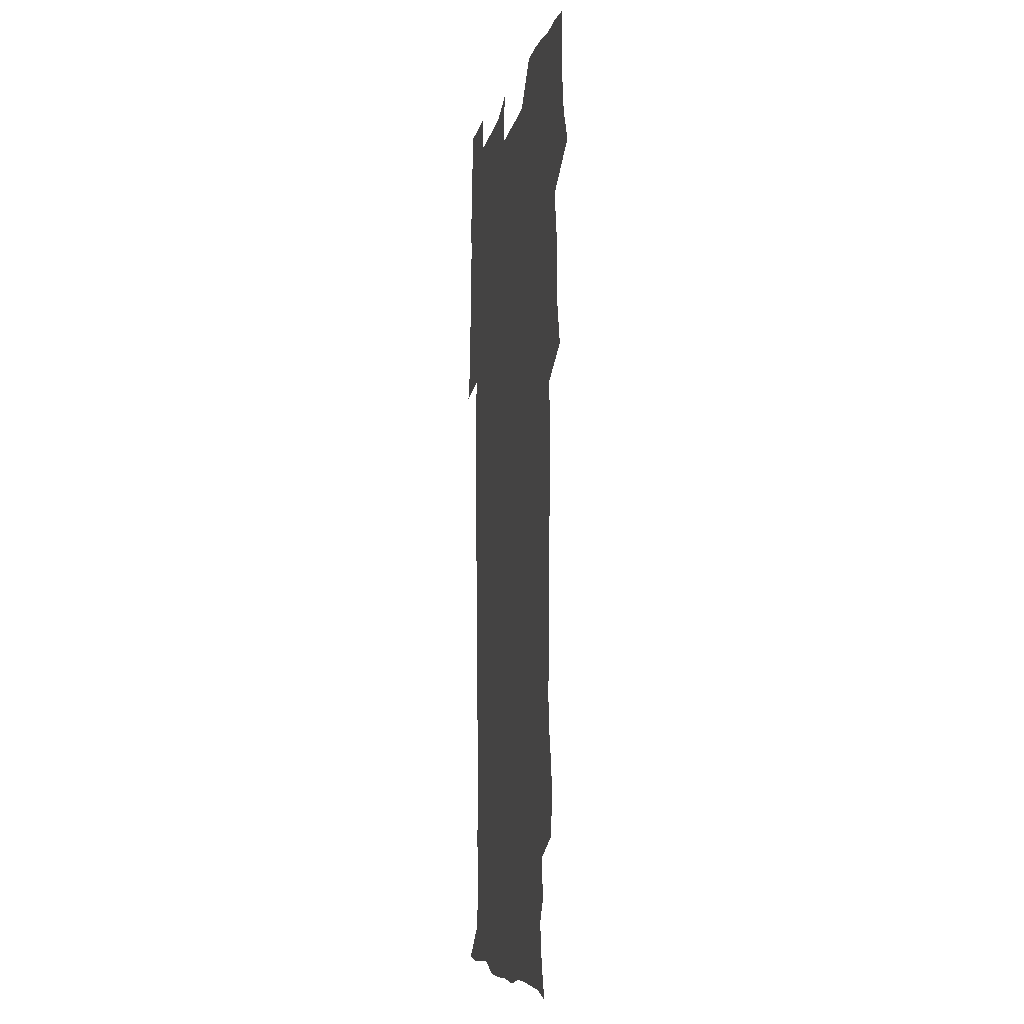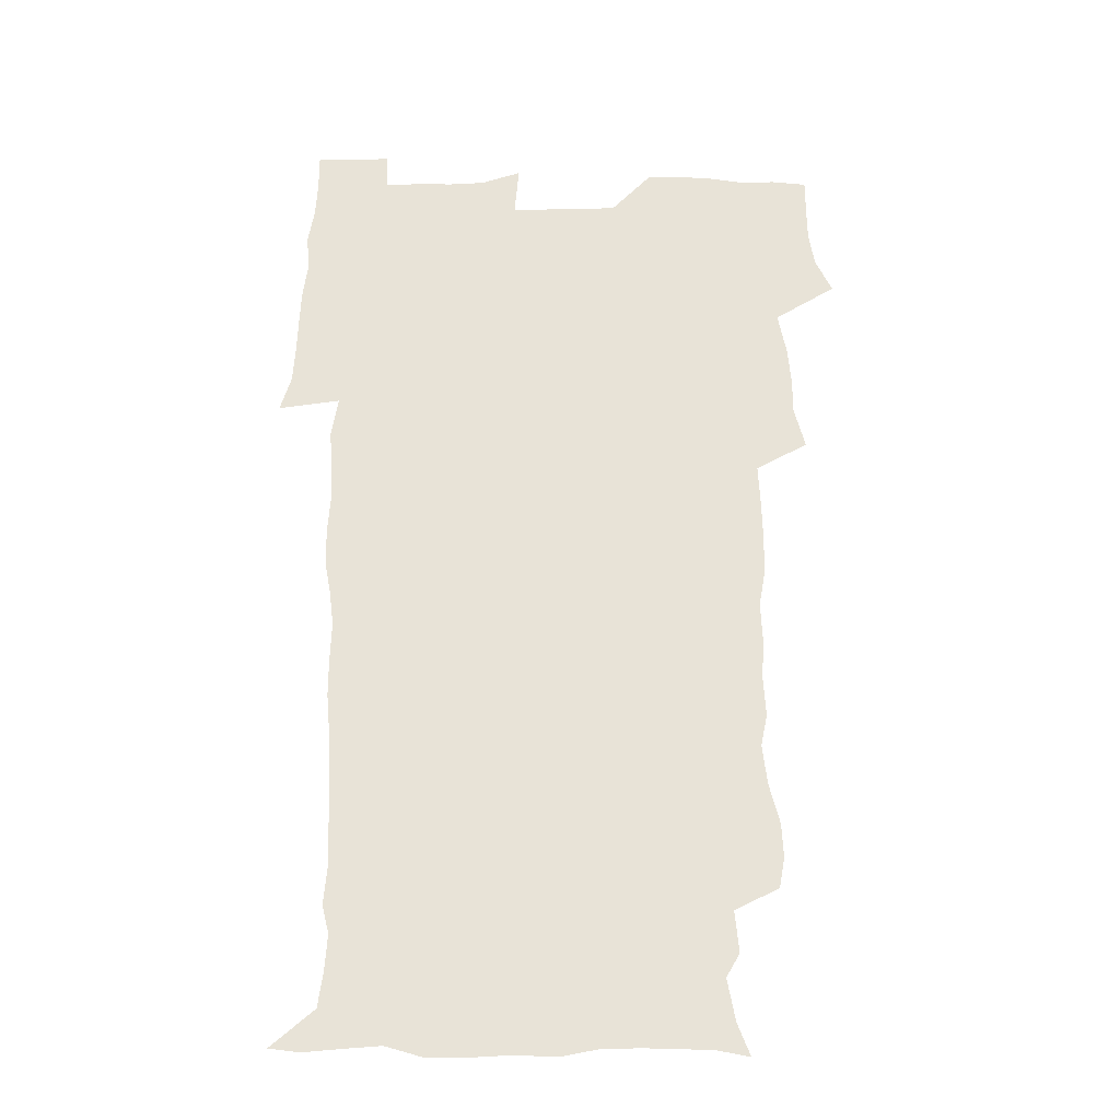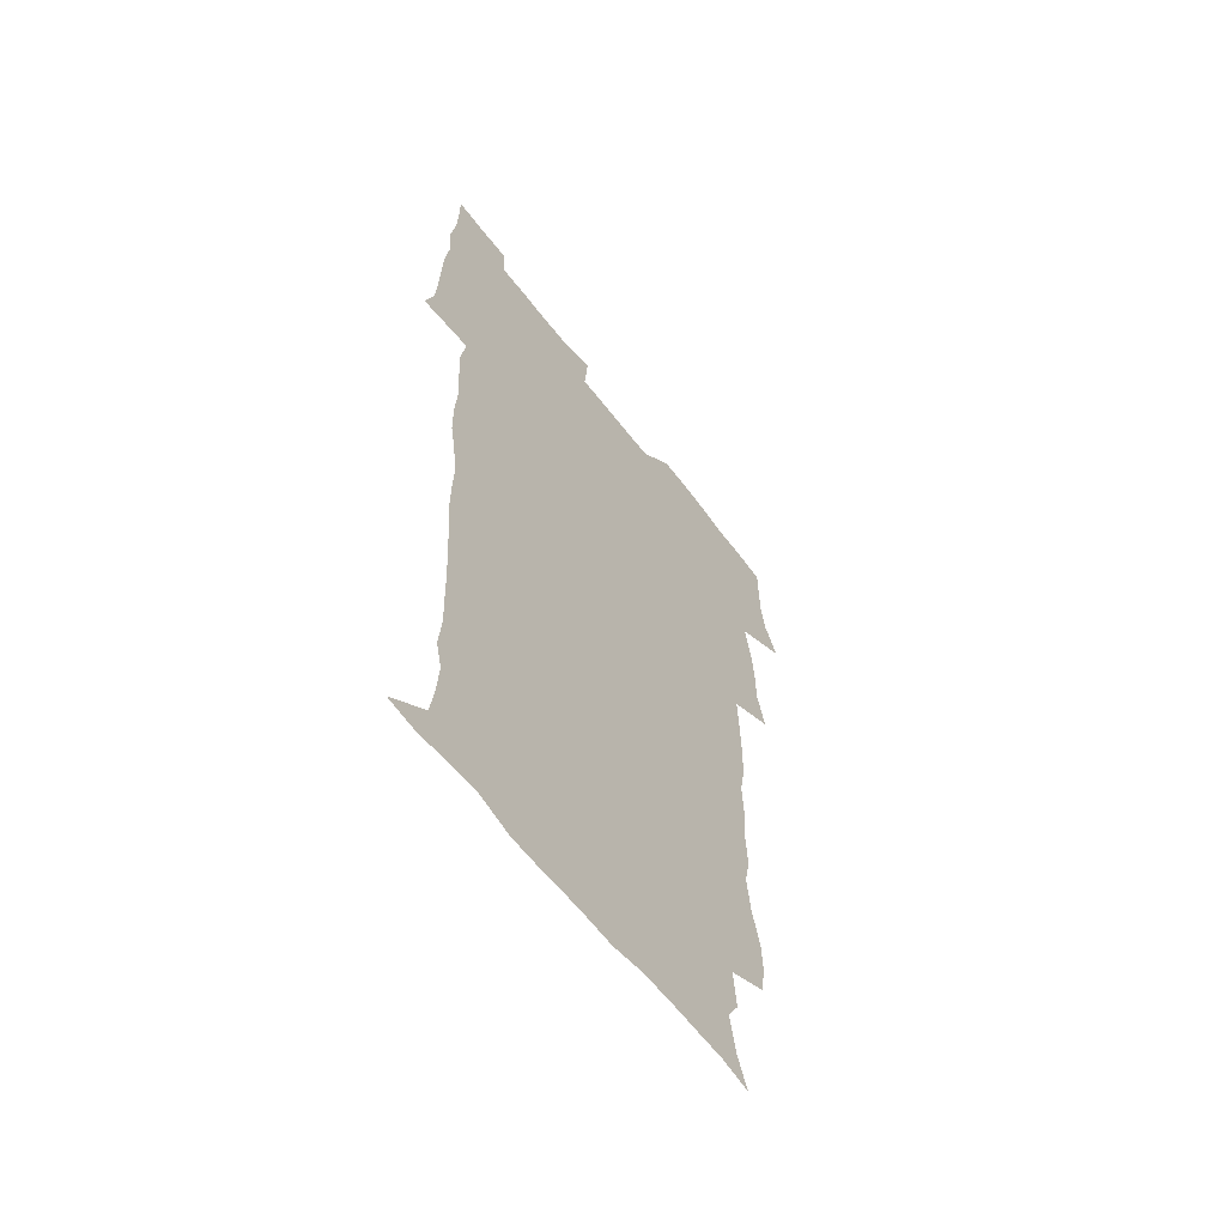
<metadata>
{"format":"obj","ext":"obj","renderer":"f3d","projection":"perspective","resolution":1024,"background":"white","views":[{"elev":-7.5,"azim":-100.7,"up":"+Y"},{"elev":-28.5,"azim":-179.9,"up":"+Y"},{"elev":-61.0,"azim":127.0,"up":"+Y"}]}
</metadata>
<code>
v 471.1 525.7 0
v 478.1 540.2 0
v 480.5 554.9 0
v 480.7 569.8 0
v 480.7 584.6 0
v 487.4 443 0
v 491.9 460.4 0
v 491.9 475.4 0
v 493.3 491.7 0
v 496.8 509.9 0
v 497.7 524.7 0
v 496.5 539.6 0
v 497.2 554.2 0
v 498.3 568.2 0
v 495.3 586.1 0
v 508.2 239.4 0
v 505.8 252.3 0
v 506.5 266.5 0
v 510.9 283.7 0
v 512.8 300.5 0
v 510.1 314 0
v 511.1 331.2 0
v 510 346.8 0
v 510.8 364.6 0
v 508.2 379.5 0
v 507.8 395.8 0
v 508.2 413.1 0
v 509 431 0
v 508.2 446.7 0
v 510.2 463.1 0
v 508.4 477.6 0
v 510.9 494.2 0
v 512.2 509.8 0
v 512.8 524.6 0
v 510.9 539.8 0
v 513.9 554.1 0
v 512.4 569.3 0
v 510.5 585.9 0
v 522.1 172.1 0
v 527.3 185.7 0
v 530.5 203.2 0
v 524.9 212.9 0
v 526.5 230.3 0
v 528.3 248 0
v 531.5 265.6 0
v 531.5 280.7 0
v 530.8 295.1 0
v 531.1 310.4 0
v 529.7 324.8 0
v 529.2 340.2 0
v 528.6 355.4 0
v 528.6 371.5 0
v 527.9 387 0
v 526.9 402.3 0
v 526.1 417.8 0
v 527.5 434.7 0
v 526.7 449.7 0
v 527.7 465.5 0
v 526.6 480.1 0
v 528.7 496 0
v 527.6 510.5 0
v 527.7 525.2 0
v 528.5 539.7 0
v 528.2 554.3 0
v 526.7 570.3 0
v 524.6 588.1 0
v 536.3 174.9 0
v 536.7 184.4 0
v 544 208.5 0
v 543.1 222.5 0
v 543.7 237.9 0
v 546.5 255.7 0
v 547 271 0
v 546.9 285.9 0
v 547.3 301.3 0
v 546.1 315.1 0
v 545.1 329.6 0
v 547.1 347.5 0
v 545.4 360.7 0
v 544.9 375.9 0
v 544.5 391.1 0
v 543.4 405.8 0
v 543.1 421.1 0
v 542.3 435.9 0
v 542.9 451.6 0
v 543.3 466.8 0
v 543.5 481.8 0
v 543.6 496.4 0
v 543.5 510.9 0
v 544.2 525.2 0
v 543.9 539.3 0
v 543.8 553.1 0
v 541 571 0
v 538.7 589.1 0
v 548.2 175.1 0
v 554 192.9 0
v 558.1 211.9 0
v 560 229 0
v 561.7 245.7 0
v 561.9 260.4 0
v 561.4 274.4 0
v 561.6 289.4 0
v 561 303.6 0
v 560.4 318 0
v 560.2 333.1 0
v 559.7 347.4 0
v 560.2 363.5 0
v 559.8 378.4 0
v 559 392.9 0
v 559.7 409 0
v 558.9 423.2 0
v 558.6 438.1 0
v 558.4 452.9 0
v 558.8 468 0
v 559 482.7 0
v 558.8 496.9 0
v 558.8 511.2 0
v 558.6 525.3 0
v 558.6 539.4 0
v 557.8 553.7 0
v 555.7 570.4 0
v 553 589 0
v 562.7 175.5 0
v 568.8 194.4 0
v 573.6 216.5 0
v 574.7 232.2 0
v 575.1 247 0
v 575.4 261.9 0
v 575.6 276.9 0
v 575 290.7 0
v 574.6 305 0
v 574.7 320.4 0
v 574.7 335.4 0
v 574.7 350.2 0
v 575.2 366.3 0
v 574.4 380.3 0
v 573.2 393.9 0
v 573.7 409.5 0
v 573 423.6 0
v 573.8 439.8 0
v 573.4 454 0
v 573.2 468.4 0
v 573.2 482.8 0
v 573 497 0
v 573.2 511.4 0
v 573.3 525.4 0
v 573.2 539.3 0
v 572 554.4 0
v 569.8 571.3 0
v 579.2 175.2 0
v 582.1 189.8 0
v 586.6 215.4 0
v 588.4 233.8 0
v 588.9 249 0
v 588.5 261.8 0
v 588.9 277.8 0
v 588.5 291.6 0
v 588.4 306.5 0
v 588.7 322.3 0
v 588.4 336.2 0
v 588 348.9 0
v 588.6 367.2 0
v 588.8 382.1 0
v 587.9 395.6 0
v 587.7 410 0
v 586.8 423.4 0
v 587.6 439.9 0
v 587.7 454.4 0
v 587.5 468.7 0
v 587.6 483.1 0
v 587.6 497.5 0
v 587.8 511.7 0
v 587.4 525.7 0
v 587.3 539.6 0
v 586.6 554.4 0
v 585.2 570.5 0
v 594.8 172.1 0
v 598.6 194.2 0
v 600.6 215.5 0
v 601.6 234.1 0
v 601.9 248.9 0
v 601.6 261.7 0
v 602.1 278.4 0
v 602.1 292.2 0
v 602.1 307.6 0
v 602 321.5 0
v 602 335.8 0
v 602.3 351.1 0
v 602.2 365.9 0
v 602.1 382.5 0
v 602 396.3 0
v 601.8 410.7 0
v 601.6 425 0
v 601.7 439.7 0
v 601.9 454.9 0
v 601.9 469.3 0
v 601.8 483.3 0
v 601.9 497.8 0
v 602 511.9 0
v 601.8 525.8 0
v 601.4 540.3 0
v 601.2 554.7 0
v 600.4 570.4 0
v 612.2 172.8 0
v 614.1 196.6 0
v 614.6 214.2 0
v 614.9 233.1 0
v 615 249.2 0
v 615.3 263.3 0
v 615.6 277.2 0
v 615.6 293.1 0
v 615.5 307.5 0
v 615.4 322.5 0
v 615.6 334.6 0
v 616.1 352.7 0
v 615.9 366.9 0
v 616.1 381 0
v 615.9 396.4 0
v 615.8 410.5 0
v 615.8 425.7 0
v 615.8 439.7 0
v 615.8 455.3 0
v 615.9 469.2 0
v 615.8 483.3 0
v 615.9 497.7 0
v 615.9 511.9 0
v 615.9 525.9 0
v 616 539.8 0
v 615.7 554.7 0
v 615.5 569.8 0
v 613.6 591.6 0
v 629.3 171.9 0
v 628.8 196.7 0
v 628.6 216 0
v 628.5 232 0
v 628.6 247.2 0
v 628.6 261.8 0
v 629.4 275.3 0
v 628.8 293.4 0
v 628.9 307.7 0
v 629.2 321.5 0
v 629.6 337.7 0
v 629.5 352.7 0
v 629.6 366.9 0
v 629.8 381 0
v 629.7 396.1 0
v 629.8 410.6 0
v 630 424.9 0
v 629.9 439.9 0
v 630 454.6 0
v 629.8 469.2 0
v 629.8 483.4 0
v 630.3 497.4 0
v 629.9 512 0
v 630.2 526 0
v 630.1 540.2 0
v 630.1 554.6 0
v 629.9 570.4 0
v 630.5 585.8 0
v 646.1 172 0
v 643.9 194.8 0
v 642.3 215.3 0
v 641.8 231.8 0
v 642.4 245.2 0
v 643.2 258 0
v 642.8 275.3 0
v 642.8 290.6 0
v 642.4 306.4 0
v 643.3 319.7 0
v 642.9 336.8 0
v 643.2 351.4 0
v 643.3 366.1 0
v 643.7 380.3 0
v 644.2 394.7 0
v 644.1 409.7 0
v 644.1 424.7 0
v 644.4 439.2 0
v 644.4 453.9 0
v 644.2 468.7 0
v 644.5 483 0
v 644.4 497.5 0
v 644.8 511.6 0
v 644.3 526.3 0
v 644.4 540.4 0
v 644.6 554.9 0
v 644.8 570.8 0
v 645.4 585 0
v 661.5 176.5 0
v 658.8 194.1 0
v 656.3 213.4 0
v 655.6 229.2 0
v 656 243.6 0
v 655.9 259.3 0
v 656.9 272.7 0
v 656.3 289 0
v 656.8 303.5 0
v 656.6 319.5 0
v 657.5 333.7 0
v 657.9 348.4 0
v 657.8 363.7 0
v 657.6 379.1 0
v 658.7 393.3 0
v 658.8 408.4 0
v 658.8 423.5 0
v 658.9 438.4 0
v 658.9 453.4 0
v 659.1 468 0
v 659.1 482.6 0
v 658.4 497.5 0
v 659 511.6 0
v 658.9 526.1 0
v 659.2 540.6 0
v 659.3 555.1 0
v 659.6 570 0
v 660.1 585.2 0
v 677.2 175.3 0
v 674.9 190 0
v 671.7 208.7 0
v 670.5 224.8 0
v 670.7 239.6 0
v 670.6 254.7 0
v 671 269.5 0
v 670.7 285.3 0
v 671.2 300.2 0
v 670.9 316.2 0
v 671.7 330.8 0
v 672.4 345.6 0
v 672.4 361.1 0
v 673.7 375.5 0
v 675.9 389.5 0
v 674.5 405.9 0
v 675.3 420.9 0
v 674.6 436.7 0
v 675.2 451.8 0
v 674.8 467 0
v 674.9 481.7 0
v 674.5 496.5 0
v 673.5 511.4 0
v 674.6 525.7 0
v 673.3 540.9 0
v 673.8 554.9 0
v 674.2 569.1 0
v 674.9 584.6 0
v 675.7 600 0
v 692.6 173.9 0
v 687.5 191 0
v 685.4 205.9 0
v 684.5 220.9 0
v 687.4 232.7 0
v 686 249.1 0
v 686.5 263.6 0
v 686.8 278.7 0
v 687.6 293.5 0
v 688.5 308.6 0
v 689.8 323.3 0
v 689.9 339.2 0
v 689.3 355.7 0
v 691.1 370.4 0
v 693.7 384.7 0
v 693.9 400.5 0
v 692.7 417.3 0
v 693.7 433 0
v 694.6 448.8 0
v 691.8 465.8 0
v 692.5 479.8 0
v 693.3 494.2 0
v 691 509.9 0
v 691.4 524.5 0
v 689.8 540 0
v 689.1 554.7 0
v 688.8 569.1 0
v 690 583.9 0
v 690.9 599.2 0
v 705.5 175.5 0
v 717.8 462 0
v 713.2 477.4 0
v 712.2 491.8 0
v 711.7 506.8 0
v 711.1 521.9 0
v 709 538 0
v 710.3 553.3 0
v 707.7 569.1 0
v 706.9 584.3 0
v 706.9 599.4 0
f 10 11 1
f 1 11 2
f 11 12 2
f 2 12 3
f 12 13 3
f 3 13 4
f 13 14 4
f 4 14 5
f 14 15 5
f 28 29 6
f 6 29 7
f 29 30 7
f 7 30 8
f 30 31 8
f 8 31 9
f 31 32 9
f 9 32 10
f 32 33 10
f 10 33 11
f 33 34 11
f 11 34 12
f 34 35 12
f 12 35 13
f 35 36 13
f 13 36 14
f 36 37 14
f 14 37 15
f 37 38 15
f 43 44 16
f 16 44 17
f 44 45 17
f 17 45 18
f 45 46 18
f 18 46 19
f 46 47 19
f 19 47 20
f 47 48 20
f 20 48 21
f 48 49 21
f 21 49 22
f 49 50 22
f 22 50 23
f 50 51 23
f 23 51 24
f 51 52 24
f 24 52 25
f 52 53 25
f 25 53 26
f 53 54 26
f 26 54 27
f 54 55 27
f 27 55 28
f 55 56 28
f 28 56 29
f 56 57 29
f 29 57 30
f 57 58 30
f 30 58 31
f 58 59 31
f 31 59 32
f 59 60 32
f 32 60 33
f 60 61 33
f 33 61 34
f 61 62 34
f 34 62 35
f 62 63 35
f 35 63 36
f 63 64 36
f 36 64 37
f 64 65 37
f 37 65 38
f 65 66 38
f 39 67 40
f 67 68 40
f 40 68 41
f 68 69 41
f 41 69 42
f 69 70 42
f 42 70 43
f 70 71 43
f 43 71 44
f 71 72 44
f 44 72 45
f 72 73 45
f 45 73 46
f 73 74 46
f 46 74 47
f 74 75 47
f 47 75 48
f 75 76 48
f 48 76 49
f 76 77 49
f 49 77 50
f 77 78 50
f 50 78 51
f 78 79 51
f 51 79 52
f 79 80 52
f 52 80 53
f 80 81 53
f 53 81 54
f 81 82 54
f 54 82 55
f 82 83 55
f 55 83 56
f 83 84 56
f 56 84 57
f 84 85 57
f 57 85 58
f 85 86 58
f 58 86 59
f 86 87 59
f 59 87 60
f 87 88 60
f 60 88 61
f 88 89 61
f 61 89 62
f 89 90 62
f 62 90 63
f 90 91 63
f 63 91 64
f 91 92 64
f 64 92 65
f 92 93 65
f 65 93 66
f 93 94 66
f 67 95 68
f 95 96 68
f 68 96 69
f 96 97 69
f 69 97 70
f 97 98 70
f 70 98 71
f 98 99 71
f 71 99 72
f 99 100 72
f 72 100 73
f 100 101 73
f 73 101 74
f 101 102 74
f 74 102 75
f 102 103 75
f 75 103 76
f 103 104 76
f 76 104 77
f 104 105 77
f 77 105 78
f 105 106 78
f 78 106 79
f 106 107 79
f 79 107 80
f 107 108 80
f 80 108 81
f 108 109 81
f 81 109 82
f 109 110 82
f 82 110 83
f 110 111 83
f 83 111 84
f 111 112 84
f 84 112 85
f 112 113 85
f 85 113 86
f 113 114 86
f 86 114 87
f 114 115 87
f 87 115 88
f 115 116 88
f 88 116 89
f 116 117 89
f 89 117 90
f 117 118 90
f 90 118 91
f 118 119 91
f 91 119 92
f 119 120 92
f 92 120 93
f 120 121 93
f 93 121 94
f 121 122 94
f 95 123 96
f 123 124 96
f 96 124 97
f 124 125 97
f 97 125 98
f 125 126 98
f 98 126 99
f 126 127 99
f 99 127 100
f 127 128 100
f 100 128 101
f 128 129 101
f 101 129 102
f 129 130 102
f 102 130 103
f 130 131 103
f 103 131 104
f 131 132 104
f 104 132 105
f 132 133 105
f 105 133 106
f 133 134 106
f 106 134 107
f 134 135 107
f 107 135 108
f 135 136 108
f 108 136 109
f 136 137 109
f 109 137 110
f 137 138 110
f 110 138 111
f 138 139 111
f 111 139 112
f 139 140 112
f 112 140 113
f 140 141 113
f 113 141 114
f 141 142 114
f 114 142 115
f 142 143 115
f 115 143 116
f 143 144 116
f 116 144 117
f 144 145 117
f 117 145 118
f 145 146 118
f 118 146 119
f 146 147 119
f 119 147 120
f 147 148 120
f 120 148 121
f 148 149 121
f 121 149 122
f 123 150 124
f 150 151 124
f 124 151 125
f 151 152 125
f 125 152 126
f 152 153 126
f 126 153 127
f 153 154 127
f 127 154 128
f 154 155 128
f 128 155 129
f 155 156 129
f 129 156 130
f 156 157 130
f 130 157 131
f 157 158 131
f 131 158 132
f 158 159 132
f 132 159 133
f 159 160 133
f 133 160 134
f 160 161 134
f 134 161 135
f 161 162 135
f 135 162 136
f 162 163 136
f 136 163 137
f 163 164 137
f 137 164 138
f 164 165 138
f 138 165 139
f 165 166 139
f 139 166 140
f 166 167 140
f 140 167 141
f 167 168 141
f 141 168 142
f 168 169 142
f 142 169 143
f 169 170 143
f 143 170 144
f 170 171 144
f 144 171 145
f 171 172 145
f 145 172 146
f 172 173 146
f 146 173 147
f 173 174 147
f 147 174 148
f 174 175 148
f 148 175 149
f 175 176 149
f 150 177 151
f 177 178 151
f 151 178 152
f 178 179 152
f 152 179 153
f 179 180 153
f 153 180 154
f 180 181 154
f 154 181 155
f 181 182 155
f 155 182 156
f 182 183 156
f 156 183 157
f 183 184 157
f 157 184 158
f 184 185 158
f 158 185 159
f 185 186 159
f 159 186 160
f 186 187 160
f 160 187 161
f 187 188 161
f 161 188 162
f 188 189 162
f 162 189 163
f 189 190 163
f 163 190 164
f 190 191 164
f 164 191 165
f 191 192 165
f 165 192 166
f 192 193 166
f 166 193 167
f 193 194 167
f 167 194 168
f 194 195 168
f 168 195 169
f 195 196 169
f 169 196 170
f 196 197 170
f 170 197 171
f 197 198 171
f 171 198 172
f 198 199 172
f 172 199 173
f 199 200 173
f 173 200 174
f 200 201 174
f 174 201 175
f 201 202 175
f 175 202 176
f 202 203 176
f 177 204 178
f 204 205 178
f 178 205 179
f 205 206 179
f 179 206 180
f 206 207 180
f 180 207 181
f 207 208 181
f 181 208 182
f 208 209 182
f 182 209 183
f 209 210 183
f 183 210 184
f 210 211 184
f 184 211 185
f 211 212 185
f 185 212 186
f 212 213 186
f 186 213 187
f 213 214 187
f 187 214 188
f 214 215 188
f 188 215 189
f 215 216 189
f 189 216 190
f 216 217 190
f 190 217 191
f 217 218 191
f 191 218 192
f 218 219 192
f 192 219 193
f 219 220 193
f 193 220 194
f 220 221 194
f 194 221 195
f 221 222 195
f 195 222 196
f 222 223 196
f 196 223 197
f 223 224 197
f 197 224 198
f 224 225 198
f 198 225 199
f 225 226 199
f 199 226 200
f 226 227 200
f 200 227 201
f 227 228 201
f 201 228 202
f 228 229 202
f 202 229 203
f 229 230 203
f 204 232 205
f 232 233 205
f 205 233 206
f 233 234 206
f 206 234 207
f 234 235 207
f 207 235 208
f 235 236 208
f 208 236 209
f 236 237 209
f 209 237 210
f 237 238 210
f 210 238 211
f 238 239 211
f 211 239 212
f 239 240 212
f 212 240 213
f 240 241 213
f 213 241 214
f 241 242 214
f 214 242 215
f 242 243 215
f 215 243 216
f 243 244 216
f 216 244 217
f 244 245 217
f 217 245 218
f 245 246 218
f 218 246 219
f 246 247 219
f 219 247 220
f 247 248 220
f 220 248 221
f 248 249 221
f 221 249 222
f 249 250 222
f 222 250 223
f 250 251 223
f 223 251 224
f 251 252 224
f 224 252 225
f 252 253 225
f 225 253 226
f 253 254 226
f 226 254 227
f 254 255 227
f 227 255 228
f 255 256 228
f 228 256 229
f 256 257 229
f 229 257 230
f 257 258 230
f 230 258 231
f 258 259 231
f 232 260 233
f 260 261 233
f 233 261 234
f 261 262 234
f 234 262 235
f 262 263 235
f 235 263 236
f 263 264 236
f 236 264 237
f 264 265 237
f 237 265 238
f 265 266 238
f 238 266 239
f 266 267 239
f 239 267 240
f 267 268 240
f 240 268 241
f 268 269 241
f 241 269 242
f 269 270 242
f 242 270 243
f 270 271 243
f 243 271 244
f 271 272 244
f 244 272 245
f 272 273 245
f 245 273 246
f 273 274 246
f 246 274 247
f 274 275 247
f 247 275 248
f 275 276 248
f 248 276 249
f 276 277 249
f 249 277 250
f 277 278 250
f 250 278 251
f 278 279 251
f 251 279 252
f 279 280 252
f 252 280 253
f 280 281 253
f 253 281 254
f 281 282 254
f 254 282 255
f 282 283 255
f 255 283 256
f 283 284 256
f 256 284 257
f 284 285 257
f 257 285 258
f 285 286 258
f 258 286 259
f 286 287 259
f 260 288 261
f 288 289 261
f 261 289 262
f 289 290 262
f 262 290 263
f 290 291 263
f 263 291 264
f 291 292 264
f 264 292 265
f 292 293 265
f 265 293 266
f 293 294 266
f 266 294 267
f 294 295 267
f 267 295 268
f 295 296 268
f 268 296 269
f 296 297 269
f 269 297 270
f 297 298 270
f 270 298 271
f 298 299 271
f 271 299 272
f 299 300 272
f 272 300 273
f 300 301 273
f 273 301 274
f 301 302 274
f 274 302 275
f 302 303 275
f 275 303 276
f 303 304 276
f 276 304 277
f 304 305 277
f 277 305 278
f 305 306 278
f 278 306 279
f 306 307 279
f 279 307 280
f 307 308 280
f 280 308 281
f 308 309 281
f 281 309 282
f 309 310 282
f 282 310 283
f 310 311 283
f 283 311 284
f 311 312 284
f 284 312 285
f 312 313 285
f 285 313 286
f 313 314 286
f 286 314 287
f 314 315 287
f 288 316 289
f 316 317 289
f 289 317 290
f 317 318 290
f 290 318 291
f 318 319 291
f 291 319 292
f 319 320 292
f 292 320 293
f 320 321 293
f 293 321 294
f 321 322 294
f 294 322 295
f 322 323 295
f 295 323 296
f 323 324 296
f 296 324 297
f 324 325 297
f 297 325 298
f 325 326 298
f 298 326 299
f 326 327 299
f 299 327 300
f 327 328 300
f 300 328 301
f 328 329 301
f 301 329 302
f 329 330 302
f 302 330 303
f 330 331 303
f 303 331 304
f 331 332 304
f 304 332 305
f 332 333 305
f 305 333 306
f 333 334 306
f 306 334 307
f 334 335 307
f 307 335 308
f 335 336 308
f 308 336 309
f 336 337 309
f 309 337 310
f 337 338 310
f 310 338 311
f 338 339 311
f 311 339 312
f 339 340 312
f 312 340 313
f 340 341 313
f 313 341 314
f 341 342 314
f 314 342 315
f 342 343 315
f 316 345 317
f 345 346 317
f 317 346 318
f 346 347 318
f 318 347 319
f 347 348 319
f 319 348 320
f 348 349 320
f 320 349 321
f 349 350 321
f 321 350 322
f 350 351 322
f 322 351 323
f 351 352 323
f 323 352 324
f 352 353 324
f 324 353 325
f 353 354 325
f 325 354 326
f 354 355 326
f 326 355 327
f 355 356 327
f 327 356 328
f 356 357 328
f 328 357 329
f 357 358 329
f 329 358 330
f 358 359 330
f 330 359 331
f 359 360 331
f 331 360 332
f 360 361 332
f 332 361 333
f 361 362 333
f 333 362 334
f 362 363 334
f 334 363 335
f 363 364 335
f 335 364 336
f 364 365 336
f 336 365 337
f 365 366 337
f 337 366 338
f 366 367 338
f 338 367 339
f 367 368 339
f 339 368 340
f 368 369 340
f 340 369 341
f 369 370 341
f 341 370 342
f 370 371 342
f 342 371 343
f 371 372 343
f 343 372 344
f 372 373 344
f 345 374 346
f 364 375 365
f 375 376 365
f 365 376 366
f 376 377 366
f 366 377 367
f 377 378 367
f 367 378 368
f 378 379 368
f 368 379 369
f 379 380 369
f 369 380 370
f 380 381 370
f 370 381 371
f 381 382 371
f 371 382 372
f 382 383 372
f 372 383 373
f 383 384 373

</code>
